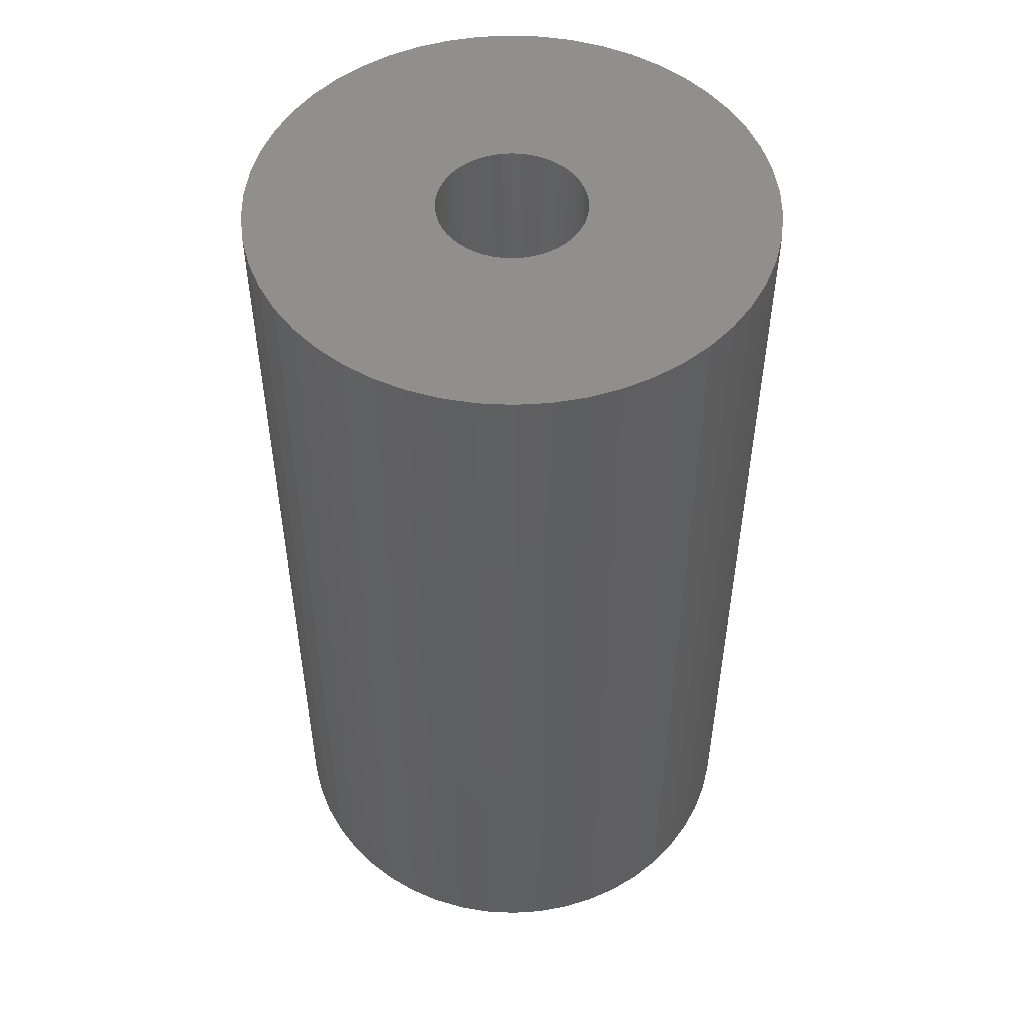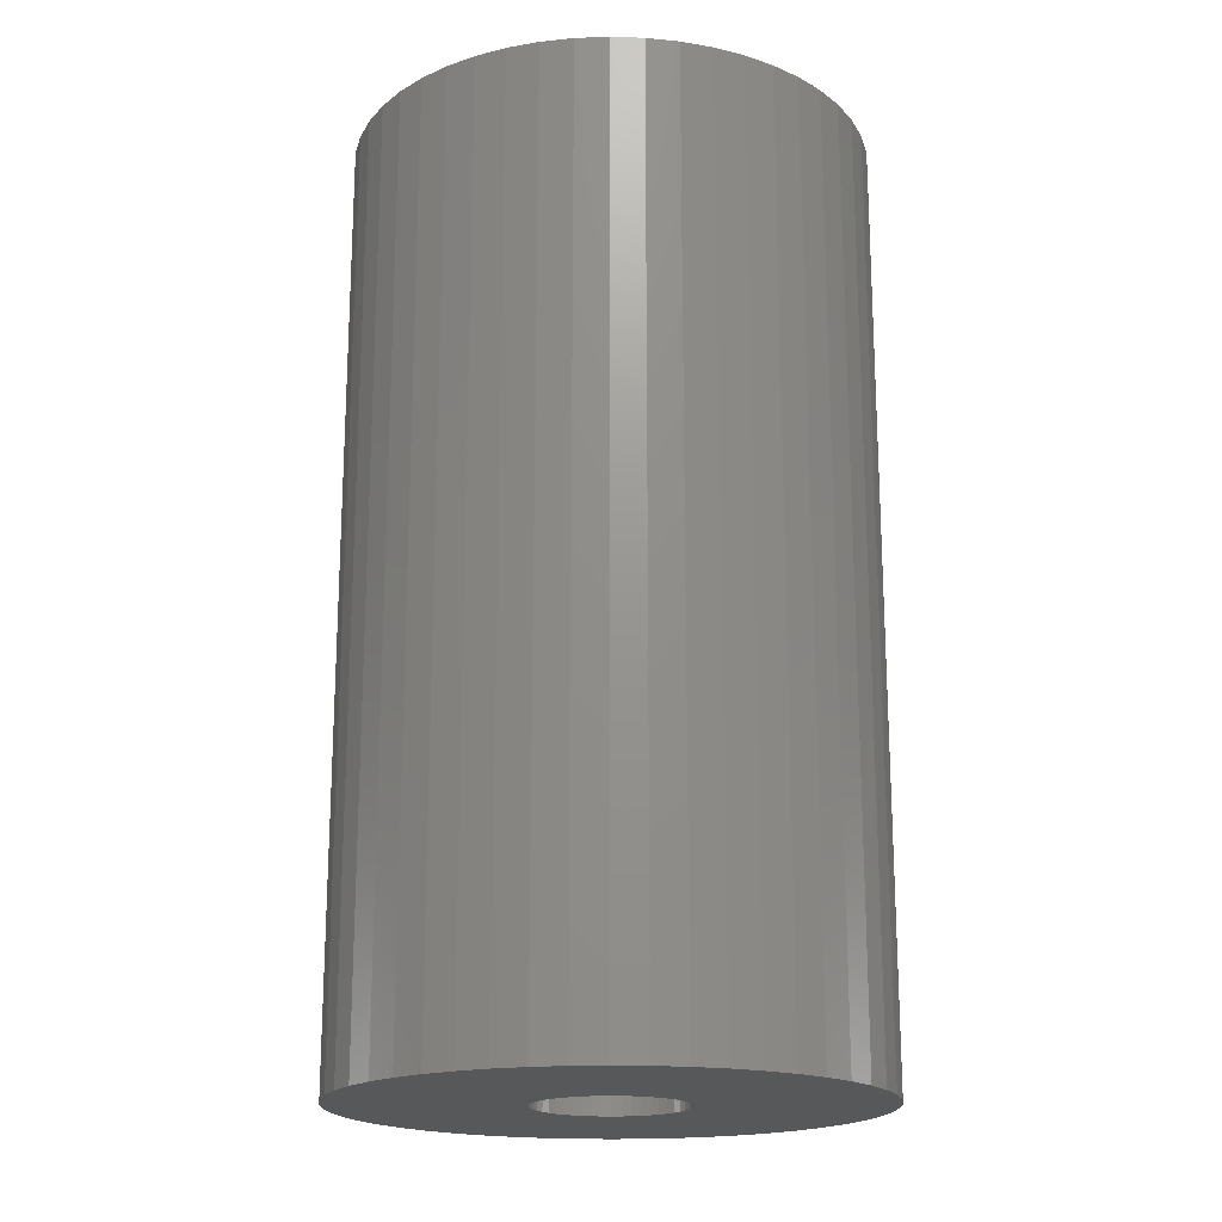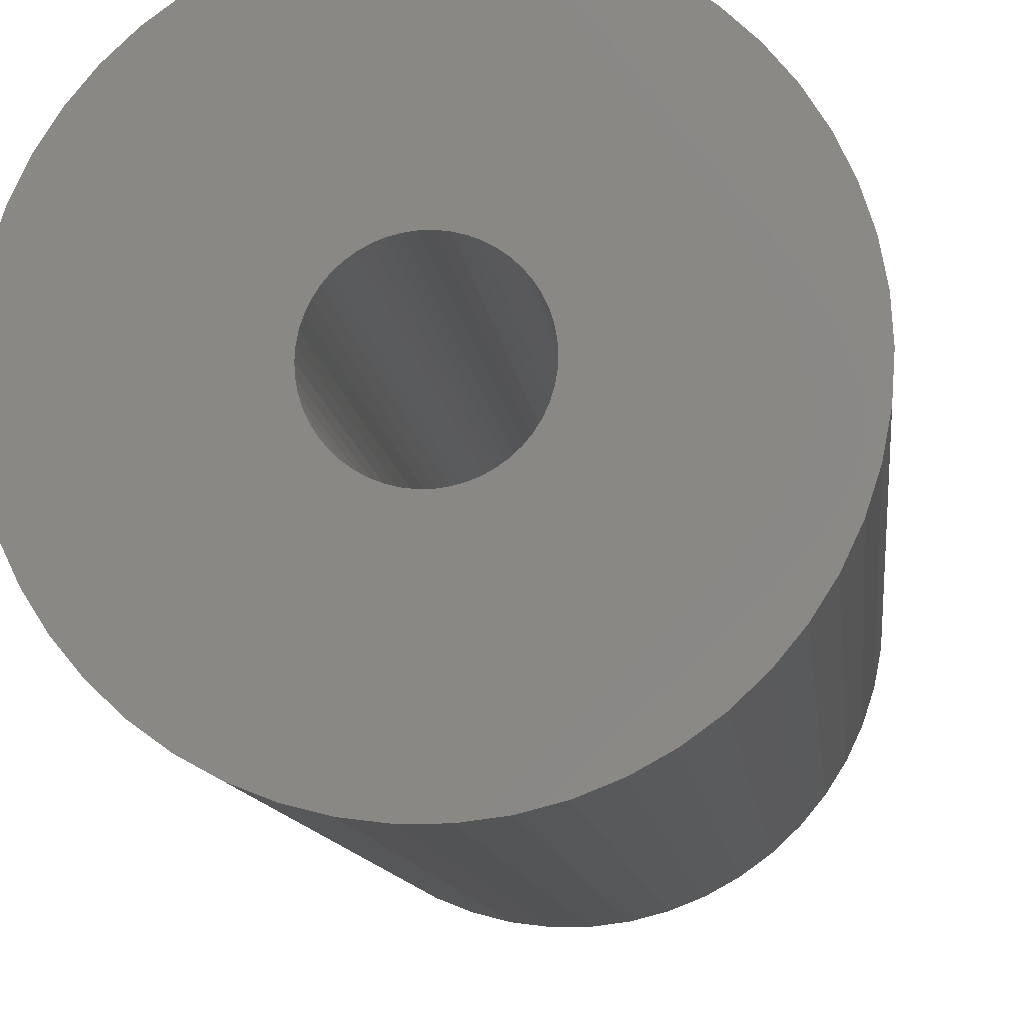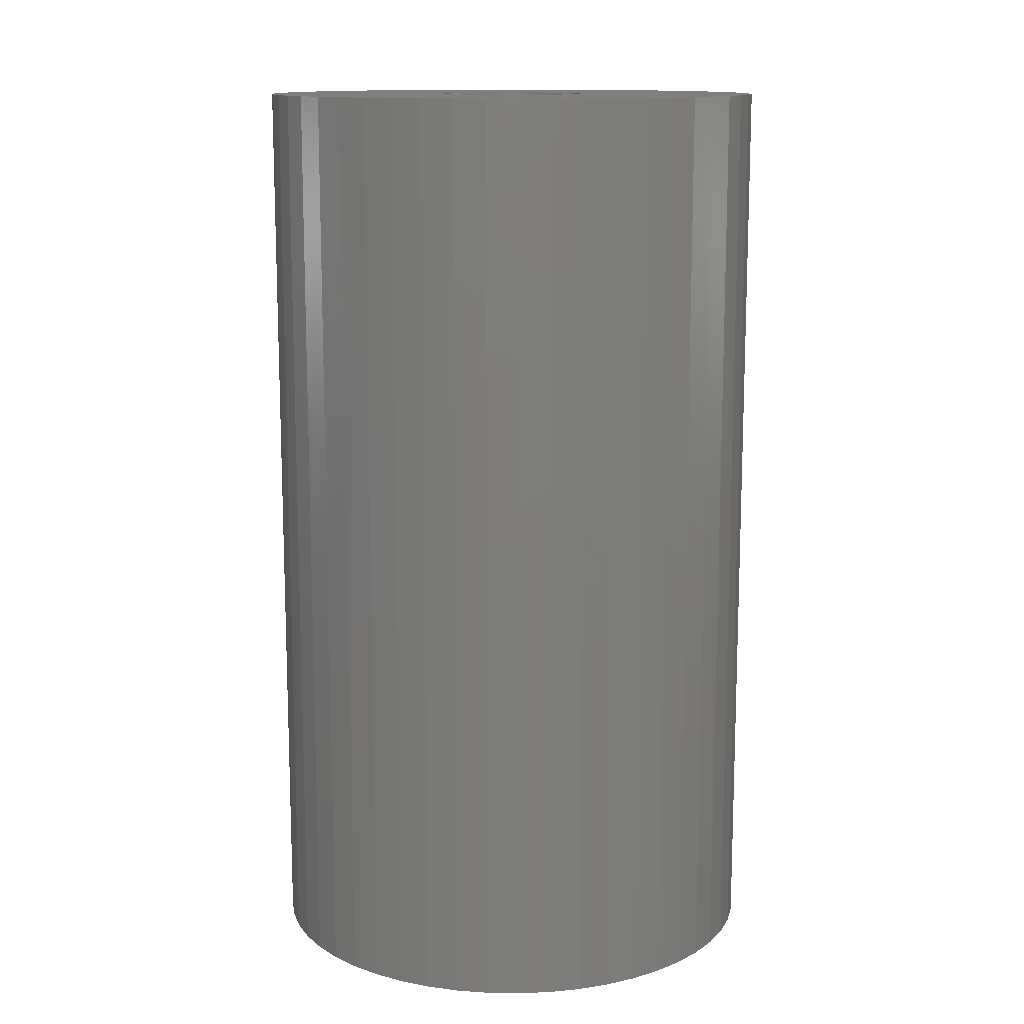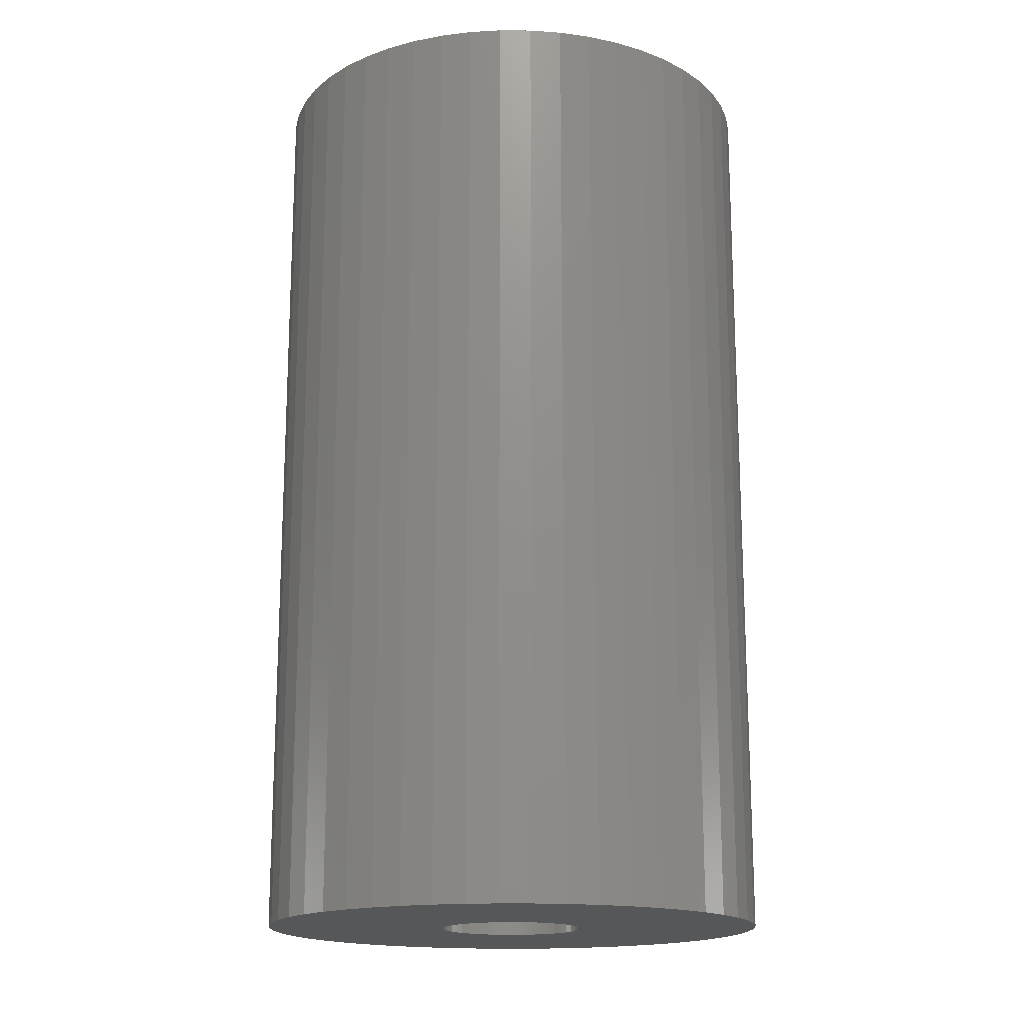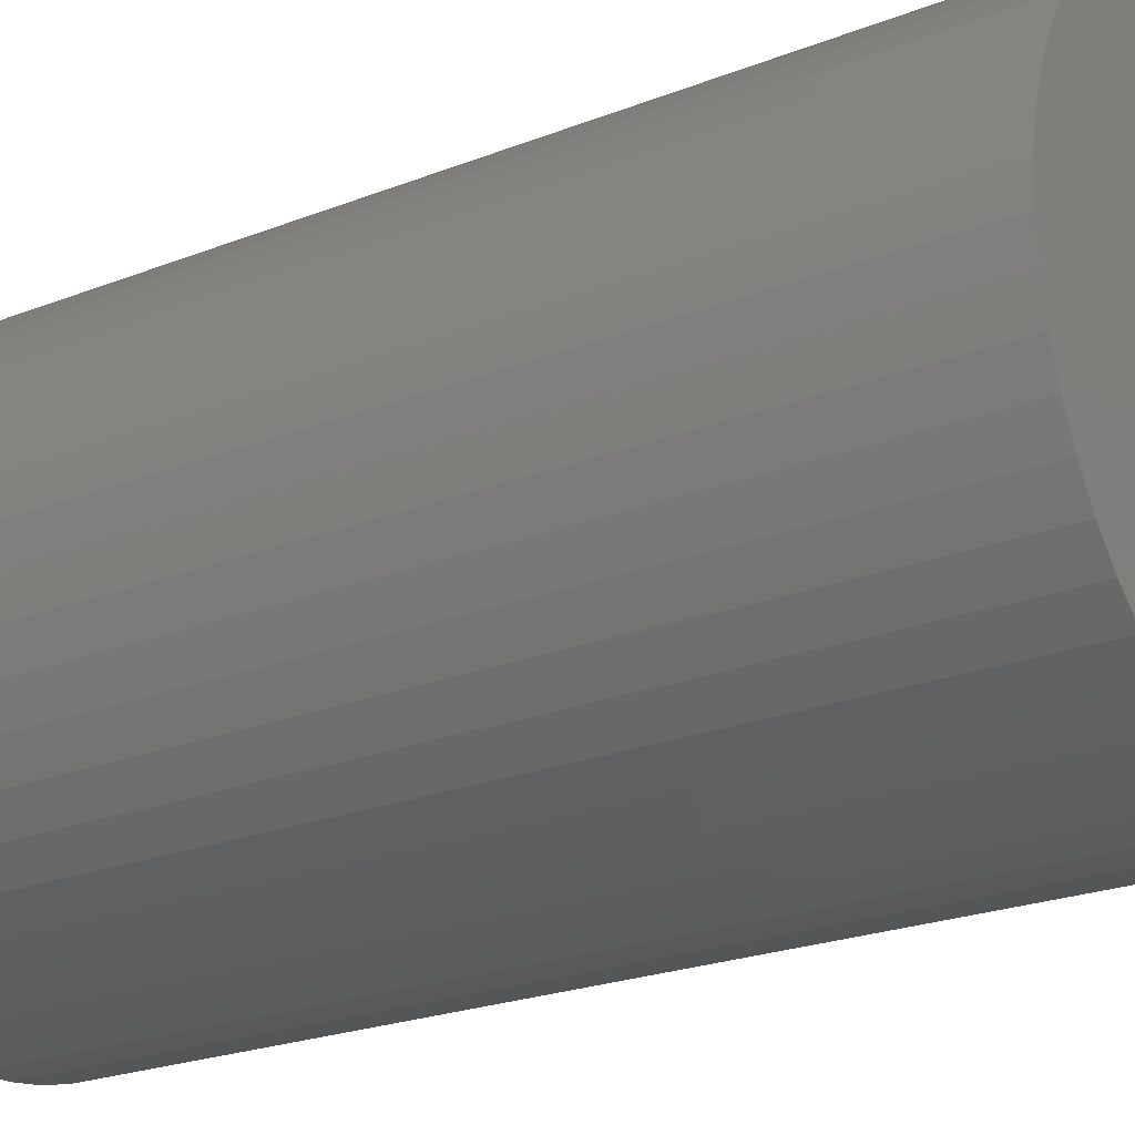
<metadata>
{"format":"stl","ext":"stl","renderer":"f3d","projection":"perspective","resolution":1024,"background":"white","views":[{"elev":50.8,"azim":176.0,"up":"+Z"},{"elev":-18.7,"azim":61.5,"up":"+Z"},{"elev":-10.6,"azim":5.9,"up":"+Y"},{"elev":12.8,"azim":-127.6,"up":"+Z"},{"elev":-16.9,"azim":179.2,"up":"+Z"},{"elev":-22.2,"azim":-55.3,"up":"+Y"}]}
</metadata>
<code>
# stl→obj: 200 verts, 400 faces
v 17.5 0 31.5
v 17.36 2.193 -31.5
v 17.36 2.193 31.5
v 17.5 0 -31.5
v -17.5 0 -31.5
v -17.36 2.193 31.5
v -17.36 2.193 -31.5
v -17.5 0 31.5
v 1.099 17.47 -31.5
v -1.099 17.47 31.5
v 1.099 17.47 31.5
v -1.099 17.47 -31.5
v -1.099 -17.47 -31.5
v 1.099 -17.47 31.5
v -1.099 -17.47 31.5
v 1.099 -17.47 -31.5
v 12.76 11.98 -31.5
v 11.15 13.48 31.5
v 12.76 11.98 31.5
v 11.15 13.48 -31.5
v -11.15 13.48 -31.5
v -12.76 11.98 31.5
v -11.15 13.48 31.5
v -12.76 11.98 -31.5
v -5.408 16.64 -31.5
v -7.451 15.83 31.5
v -5.408 16.64 31.5
v -7.451 15.83 -31.5
v 16.27 6.442 31.5
v 15.34 8.431 -31.5
v 15.34 8.431 31.5
v 16.27 6.442 -31.5
v 16.95 4.352 -31.5
v 16.95 4.352 31.5
v 7.451 15.83 -31.5
v 5.408 16.64 31.5
v 7.451 15.83 31.5
v 5.408 16.64 -31.5
v 9.377 14.78 -31.5
v 9.377 14.78 31.5
v -16.27 6.442 -31.5
v -15.34 8.431 31.5
v -15.34 8.431 -31.5
v -16.27 6.442 31.5
v -16.95 4.352 -31.5
v -16.95 4.352 31.5
v -3.279 17.19 -31.5
v -3.279 17.19 31.5
v 3.279 -17.19 31.5
v 3.279 -17.19 -31.5
v 14.16 10.29 31.5
v 14.16 10.29 -31.5
v 3.279 17.19 31.5
v 3.279 17.19 -31.5
v -14.16 10.29 31.5
v -14.16 10.29 -31.5
v 5 0 31.5
v 4.961 0.6267 31.5
v 17.36 -2.193 31.5
v 4.843 1.243 31.5
v 4.961 -0.6267 31.5
v 4.649 1.841 31.5
v 16.95 -4.352 31.5
v 4.382 2.409 31.5
v 4.843 -1.243 31.5
v 4.045 2.939 31.5
v 16.27 -6.442 31.5
v 3.645 3.423 31.5
v 4.649 -1.841 31.5
v 3.187 3.853 31.5
v 15.34 -8.431 31.5
v 2.679 4.222 31.5
v 4.382 -2.409 31.5
v 2.129 4.524 31.5
v 14.16 -10.29 31.5
v 4.045 -2.939 31.5
v 1.545 4.755 31.5
v 0.9369 4.911 31.5
v 0.314 4.99 31.5
v -0.314 4.99 31.5
v -0.9369 4.911 31.5
v -1.545 4.755 31.5
v -2.129 4.524 31.5
v -2.679 4.222 31.5
v -9.377 14.78 31.5
v -3.187 3.853 31.5
v -3.645 3.423 31.5
v -4.045 2.939 31.5
v 12.76 -11.98 31.5
v 3.645 -3.423 31.5
v 11.15 -13.48 31.5
v 3.187 -3.853 31.5
v 9.377 -14.78 31.5
v 2.679 -4.222 31.5
v 7.451 -15.83 31.5
v 2.129 -4.524 31.5
v 5.408 -16.64 31.5
v 1.545 -4.755 31.5
v 0.9369 -4.911 31.5
v 0.314 -4.99 31.5
v -0.314 -4.99 31.5
v -0.9369 -4.911 31.5
v -3.279 -17.19 31.5
v -1.545 -4.755 31.5
v -5.408 -16.64 31.5
v -2.129 -4.524 31.5
v -7.451 -15.83 31.5
v -2.679 -4.222 31.5
v -9.377 -14.78 31.5
v -3.187 -3.853 31.5
v -11.15 -13.48 31.5
v -3.645 -3.423 31.5
v -12.76 -11.98 31.5
v -4.045 -2.939 31.5
v -14.16 -10.29 31.5
v -4.382 -2.409 31.5
v -15.34 -8.431 31.5
v -4.649 -1.841 31.5
v -16.27 -6.442 31.5
v -4.843 -1.243 31.5
v -16.95 -4.352 31.5
v -4.961 -0.6267 31.5
v -17.36 -2.193 31.5
v -5 0 31.5
v -4.382 2.409 31.5
v -4.649 1.841 31.5
v -4.843 1.243 31.5
v -4.961 0.6267 31.5
v -9.377 14.78 -31.5
v 17.36 -2.193 -31.5
v 16.95 -4.352 -31.5
v -12.76 -11.98 -31.5
v -11.15 -13.48 -31.5
v -15.34 -8.431 -31.5
v -16.27 -6.442 -31.5
v -14.16 -10.29 -31.5
v 5 0 -31.5
v 4.961 -0.6267 -31.5
v 4.843 -1.243 -31.5
v 16.27 -6.442 -31.5
v 4.961 0.6267 -31.5
v 4.649 -1.841 -31.5
v 15.34 -8.431 -31.5
v 4.382 -2.409 -31.5
v 14.16 -10.29 -31.5
v 4.843 1.243 -31.5
v 4.045 -2.939 -31.5
v 12.76 -11.98 -31.5
v 3.645 -3.423 -31.5
v 11.15 -13.48 -31.5
v 4.649 1.841 -31.5
v 3.187 -3.853 -31.5
v 9.377 -14.78 -31.5
v 2.679 -4.222 -31.5
v 7.451 -15.83 -31.5
v 4.382 2.409 -31.5
v 2.129 -4.524 -31.5
v 5.408 -16.64 -31.5
v 4.045 2.939 -31.5
v 1.545 -4.755 -31.5
v 0.9369 -4.911 -31.5
v 0.314 -4.99 -31.5
v -0.314 -4.99 -31.5
v -0.9369 -4.911 -31.5
v -3.279 -17.19 -31.5
v -1.545 -4.755 -31.5
v -5.408 -16.64 -31.5
v -2.129 -4.524 -31.5
v -7.451 -15.83 -31.5
v -2.679 -4.222 -31.5
v -9.377 -14.78 -31.5
v -3.187 -3.853 -31.5
v -3.645 -3.423 -31.5
v -4.045 -2.939 -31.5
v 3.645 3.423 -31.5
v 3.187 3.853 -31.5
v 2.679 4.222 -31.5
v 2.129 4.524 -31.5
v 1.545 4.755 -31.5
v 0.9369 4.911 -31.5
v 0.314 4.99 -31.5
v -0.314 4.99 -31.5
v -0.9369 4.911 -31.5
v -1.545 4.755 -31.5
v -2.129 4.524 -31.5
v -2.679 4.222 -31.5
v -3.187 3.853 -31.5
v -3.645 3.423 -31.5
v -4.045 2.939 -31.5
v -4.382 2.409 -31.5
v -4.649 1.841 -31.5
v -4.843 1.243 -31.5
v -4.961 0.6267 -31.5
v -5 0 -31.5
v -4.382 -2.409 -31.5
v -4.649 -1.841 -31.5
v -4.843 -1.243 -31.5
v -16.95 -4.352 -31.5
v -4.961 -0.6267 -31.5
v -17.36 -2.193 -31.5
f 1 2 3
f 2 1 4
f 5 6 7
f 6 5 8
f 9 10 11
f 10 9 12
f 13 14 15
f 14 13 16
f 17 18 19
f 18 17 20
f 21 22 23
f 22 21 24
f 25 26 27
f 26 25 28
f 29 30 31
f 30 29 32
f 3 33 34
f 33 3 2
f 35 36 37
f 36 35 38
f 39 37 40
f 37 39 35
f 41 42 43
f 42 41 44
f 45 44 41
f 44 45 46
f 47 27 48
f 27 47 25
f 16 49 14
f 49 16 50
f 34 32 29
f 32 34 33
f 51 17 19
f 17 51 52
f 31 52 51
f 52 31 30
f 38 53 36
f 53 38 54
f 54 11 53
f 11 54 9
f 20 40 18
f 40 20 39
f 43 55 56
f 55 43 42
f 56 22 24
f 22 56 55
f 7 46 45
f 46 7 6
f 57 1 3
f 58 3 34
f 1 57 59
f 60 34 29
f 61 59 57
f 62 29 31
f 59 61 63
f 64 31 51
f 65 63 61
f 66 51 19
f 63 65 67
f 68 19 18
f 69 67 65
f 70 18 40
f 67 69 71
f 72 40 37
f 73 71 69
f 74 37 36
f 71 73 75
f 76 75 73
f 3 58 57
f 34 60 58
f 29 62 60
f 31 64 62
f 51 66 64
f 19 68 66
f 77 36 53
f 18 70 68
f 40 72 70
f 37 74 72
f 36 77 74
f 78 53 11
f 53 78 77
f 11 79 78
f 11 80 79
f 10 80 11
f 80 10 81
f 48 81 10
f 81 48 82
f 27 82 48
f 82 27 83
f 26 83 27
f 83 26 84
f 85 84 26
f 84 85 86
f 23 86 85
f 86 23 87
f 22 87 23
f 55 88 22
f 87 22 88
f 75 76 89
f 90 89 76
f 89 90 91
f 92 91 90
f 91 92 93
f 94 93 92
f 93 94 95
f 96 95 94
f 95 96 97
f 98 97 96
f 97 98 49
f 99 49 98
f 49 99 14
f 100 14 99
f 101 14 100
f 15 101 102
f 101 15 14
f 103 102 104
f 105 104 106
f 107 106 108
f 109 108 110
f 102 103 15
f 111 110 112
f 113 112 114
f 115 114 116
f 117 116 118
f 119 118 120
f 121 120 122
f 104 105 103
f 123 122 124
f 88 55 125
f 42 125 55
f 106 107 105
f 125 42 126
f 108 109 107
f 44 126 42
f 110 111 109
f 126 44 127
f 112 113 111
f 46 127 44
f 114 115 113
f 127 46 128
f 116 117 115
f 6 128 46
f 118 119 117
f 128 6 124
f 120 121 119
f 8 124 6
f 122 123 121
f 124 8 123
f 28 85 26
f 85 28 129
f 129 23 85
f 23 129 21
f 12 48 10
f 48 12 47
f 59 4 1
f 4 59 130
f 63 130 59
f 130 63 131
f 132 111 113
f 111 132 133
f 134 119 135
f 119 134 117
f 136 117 134
f 117 136 115
f 137 4 130
f 138 130 131
f 4 137 2
f 139 131 140
f 141 2 137
f 142 140 143
f 2 141 33
f 144 143 145
f 146 33 141
f 147 145 148
f 33 146 32
f 149 148 150
f 151 32 146
f 152 150 153
f 32 151 30
f 154 153 155
f 156 30 151
f 157 155 158
f 30 156 52
f 159 52 156
f 130 138 137
f 131 139 138
f 140 142 139
f 143 144 142
f 145 147 144
f 148 149 147
f 160 158 50
f 150 152 149
f 153 154 152
f 155 157 154
f 158 160 157
f 161 50 16
f 50 161 160
f 16 162 161
f 16 163 162
f 13 163 16
f 163 13 164
f 165 164 13
f 164 165 166
f 167 166 165
f 166 167 168
f 169 168 167
f 168 169 170
f 171 170 169
f 170 171 172
f 133 172 171
f 172 133 173
f 132 173 133
f 136 174 132
f 173 132 174
f 52 159 17
f 175 17 159
f 17 175 20
f 176 20 175
f 20 176 39
f 177 39 176
f 39 177 35
f 178 35 177
f 35 178 38
f 179 38 178
f 38 179 54
f 180 54 179
f 54 180 9
f 181 9 180
f 182 9 181
f 12 182 183
f 182 12 9
f 47 183 184
f 25 184 185
f 28 185 186
f 129 186 187
f 183 47 12
f 21 187 188
f 24 188 189
f 56 189 190
f 43 190 191
f 41 191 192
f 45 192 193
f 184 25 47
f 7 193 194
f 174 136 195
f 134 195 136
f 185 28 25
f 195 134 196
f 186 129 28
f 135 196 134
f 187 21 129
f 196 135 197
f 188 24 21
f 198 197 135
f 189 56 24
f 197 198 199
f 190 43 56
f 200 199 198
f 191 41 43
f 199 200 194
f 192 45 41
f 5 194 200
f 193 7 45
f 194 5 7
f 155 93 95
f 93 155 153
f 71 140 67
f 140 71 143
f 132 115 136
f 115 132 113
f 135 121 198
f 121 135 119
f 150 89 91
f 89 150 148
f 158 95 97
f 95 158 155
f 50 97 49
f 97 50 158
f 75 143 71
f 143 75 145
f 89 145 75
f 145 89 148
f 67 131 63
f 131 67 140
f 165 15 103
f 15 165 13
f 169 105 107
f 105 169 167
f 167 103 105
f 103 167 165
f 198 123 200
f 123 198 121
f 200 8 5
f 8 200 123
f 153 91 93
f 91 153 150
f 171 107 109
f 107 171 169
f 133 109 111
f 109 133 171
f 127 191 126
f 191 127 192
f 156 66 159
f 66 156 64
f 180 77 78
f 77 180 179
f 179 74 77
f 74 179 178
f 185 82 83
f 82 185 184
f 126 190 125
f 190 126 191
f 139 61 138
f 61 139 65
f 176 68 70
f 68 176 175
f 178 72 74
f 72 178 177
f 128 192 127
f 192 128 193
f 88 188 87
f 188 88 189
f 184 81 82
f 81 184 183
f 188 86 87
f 86 188 187
f 137 58 141
f 58 137 57
f 172 112 110
f 112 172 173
f 154 96 94
f 96 154 157
f 159 68 175
f 68 159 66
f 182 79 80
f 79 182 181
f 177 70 72
f 70 177 176
f 124 193 128
f 193 124 194
f 125 189 88
f 189 125 190
f 183 80 81
f 80 183 182
f 187 84 86
f 84 187 186
f 186 83 84
f 83 186 185
f 162 101 100
f 101 162 163
f 118 197 120
f 197 118 196
f 112 174 114
f 174 112 173
f 161 100 99
f 100 161 162
f 151 64 156
f 64 151 62
f 146 62 151
f 62 146 60
f 141 60 146
f 60 141 58
f 181 78 79
f 78 181 180
f 138 57 137
f 57 138 61
f 144 69 142
f 69 144 73
f 142 65 139
f 65 142 69
f 166 106 104
f 106 166 168
f 164 104 102
f 104 164 166
f 157 98 96
f 98 157 160
f 160 99 98
f 99 160 161
f 149 92 90
f 92 149 152
f 147 73 144
f 73 147 76
f 149 76 147
f 76 149 90
f 168 108 106
f 108 168 170
f 163 102 101
f 102 163 164
f 120 199 122
f 199 120 197
f 122 194 124
f 194 122 199
f 114 195 116
f 195 114 174
f 116 196 118
f 196 116 195
f 152 94 92
f 94 152 154
f 170 110 108
f 110 170 172

</code>
